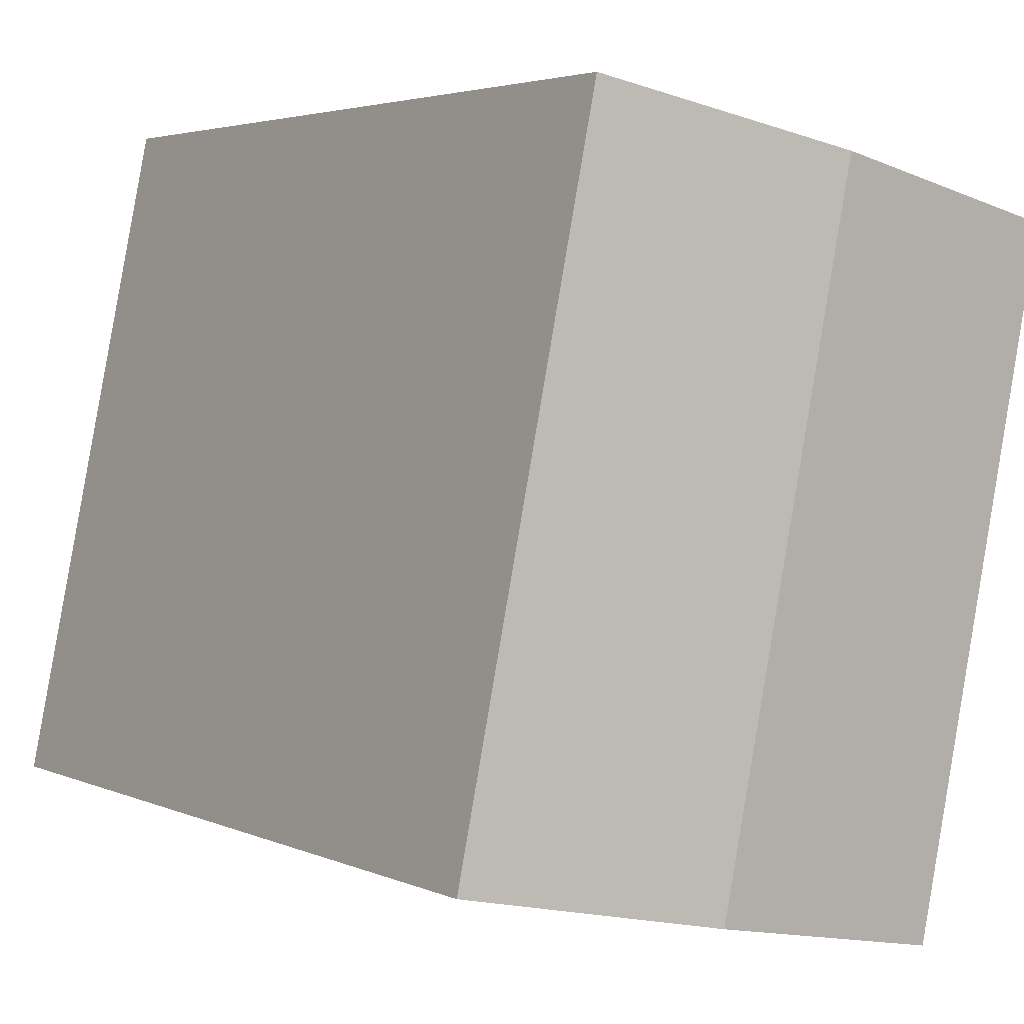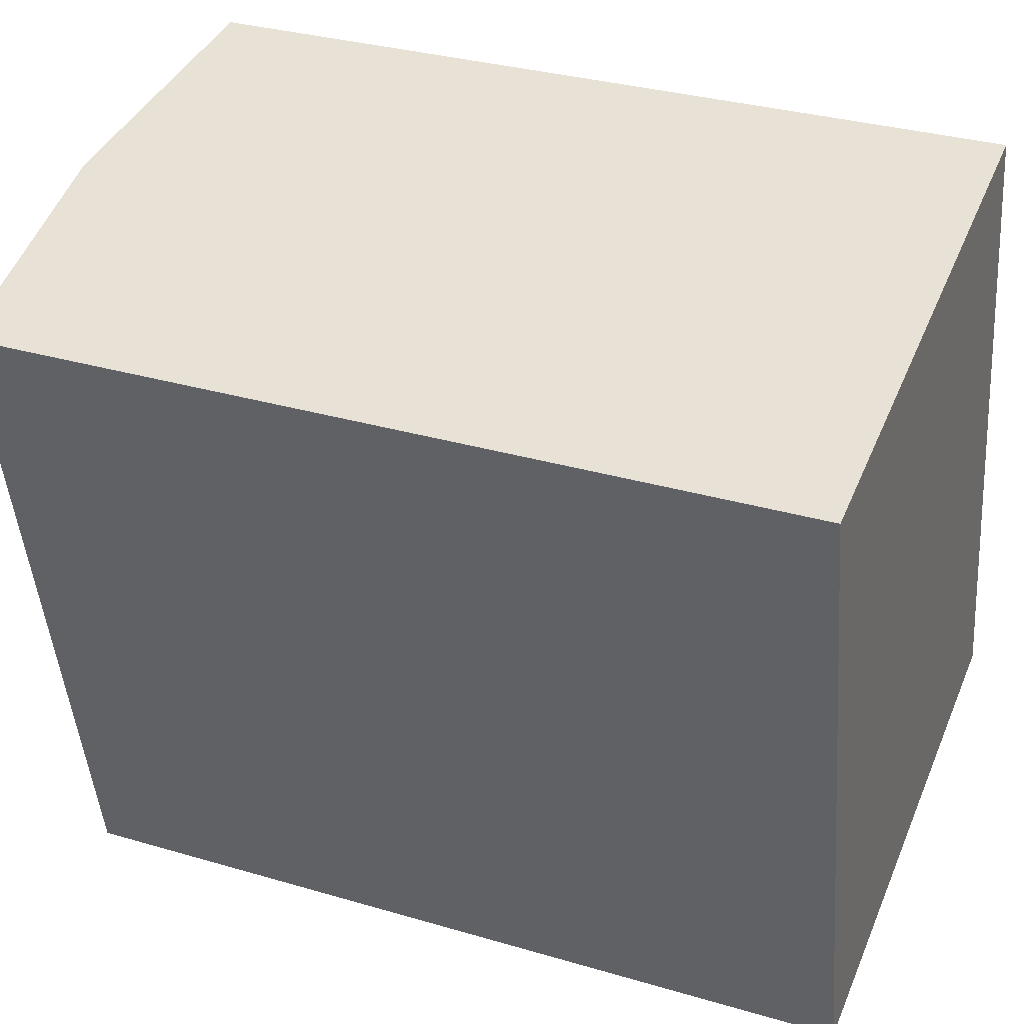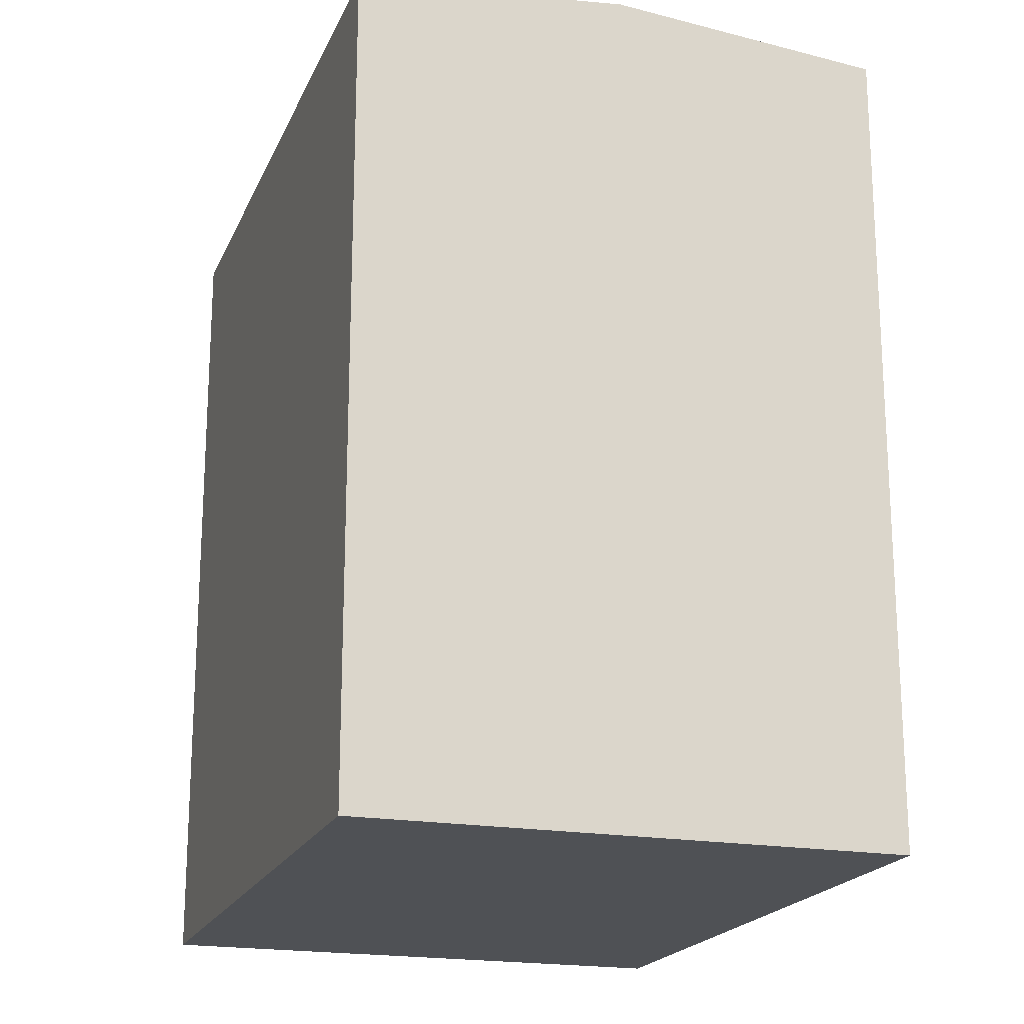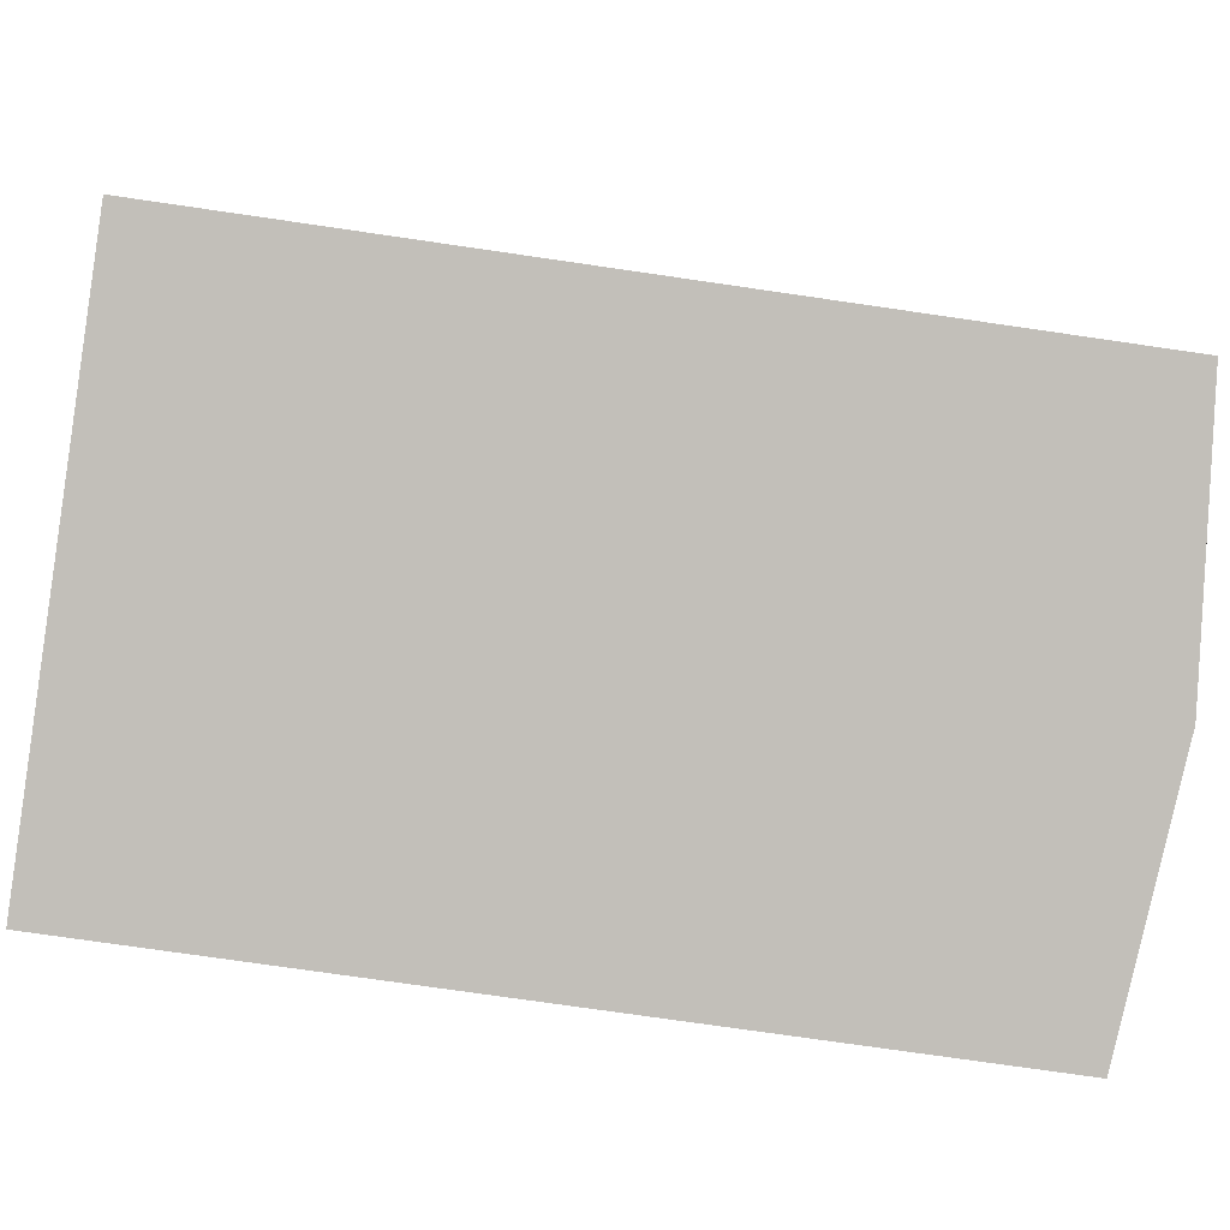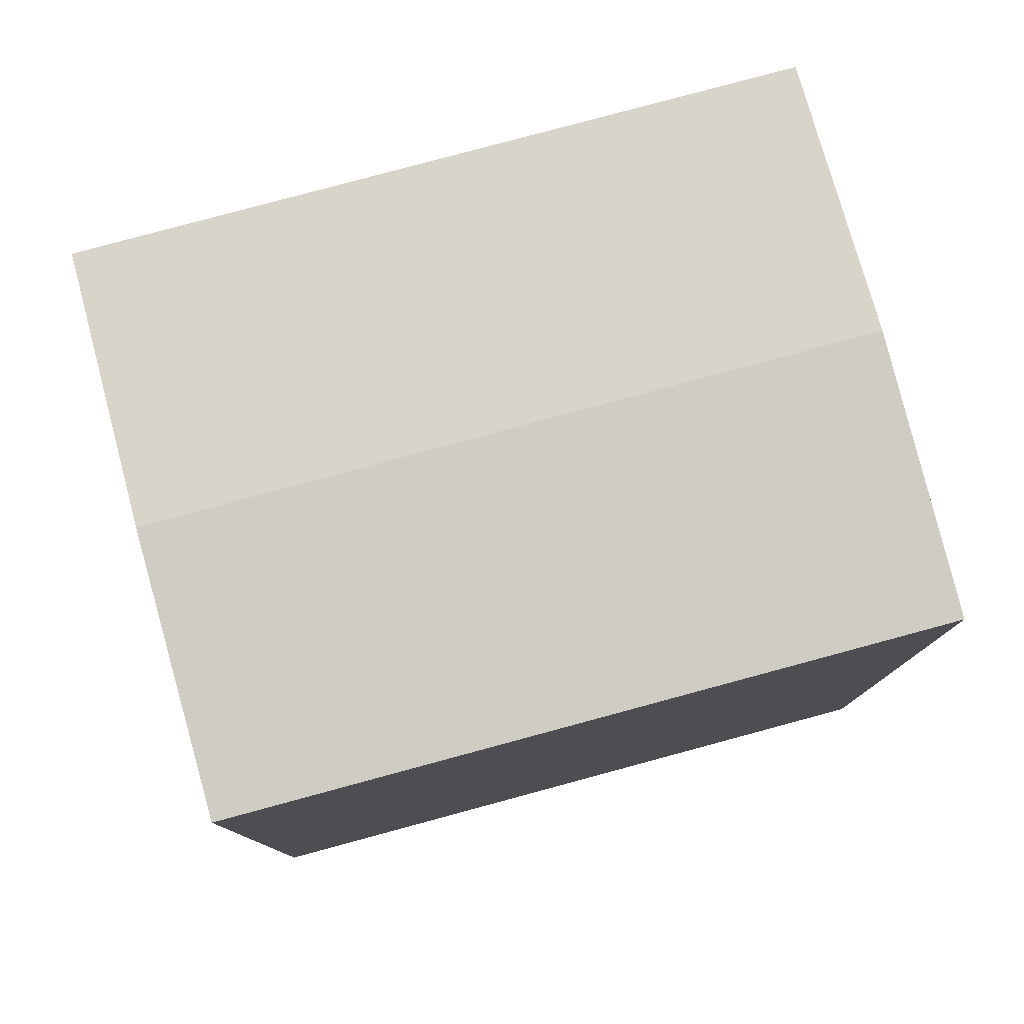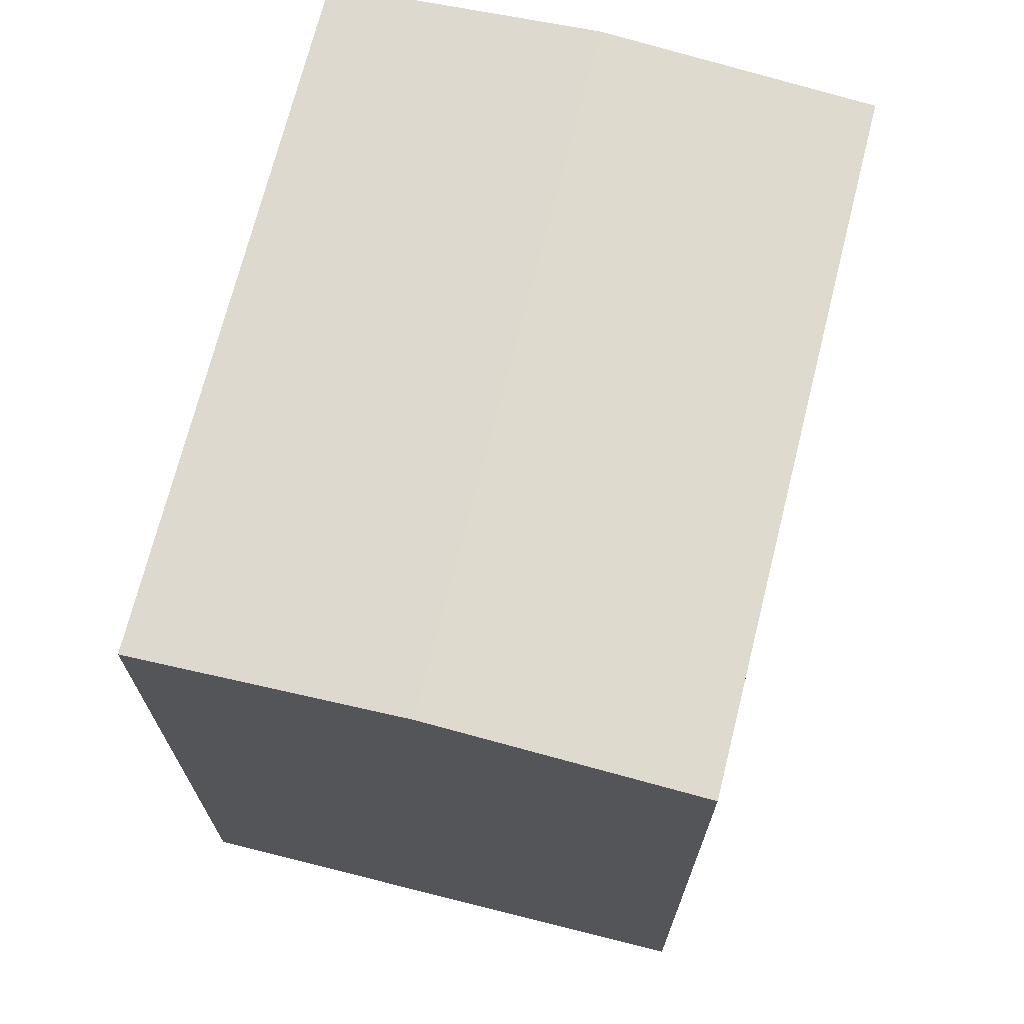
<metadata>
{"format":"obj","ext":"obj","renderer":"f3d","projection":"perspective","resolution":1024,"background":"white","views":[{"elev":3.6,"azim":144.8,"up":"+Z"},{"elev":32.2,"azim":-67.6,"up":"+Z"},{"elev":-19.6,"azim":-30.0,"up":"+Y"},{"elev":-74.7,"azim":81.7,"up":"+Z"},{"elev":79.7,"azim":63.1,"up":"+Y"},{"elev":70.7,"azim":2.3,"up":"+Y"}]}
</metadata>
<code>
v  3.208 9.409e-16 -15.37
v  11.93 -1.524e-16 2.49
v  0 0 0
v  15.14 7.884e-16 -12.88
v  11.93 18.48 2.489
v  0.0003943 18.48 -0.0005859
v  5.964 19.05 1.244
v  3.209 18.48 -15.37
v  15.14 18.48 -12.88
v  9.172 19.05 -14.12
g defaultobject
f 1 2 3
f 2 1 4
f 5 3 2
f 3 5 6
f 6 5 7
f 6 1 3
f 1 6 8
f 8 4 1
f 4 8 9
f 9 8 10
f 4 5 2
f 5 4 9
f 8 7 10
f 7 8 6
f 10 5 9
f 5 10 7

</code>
